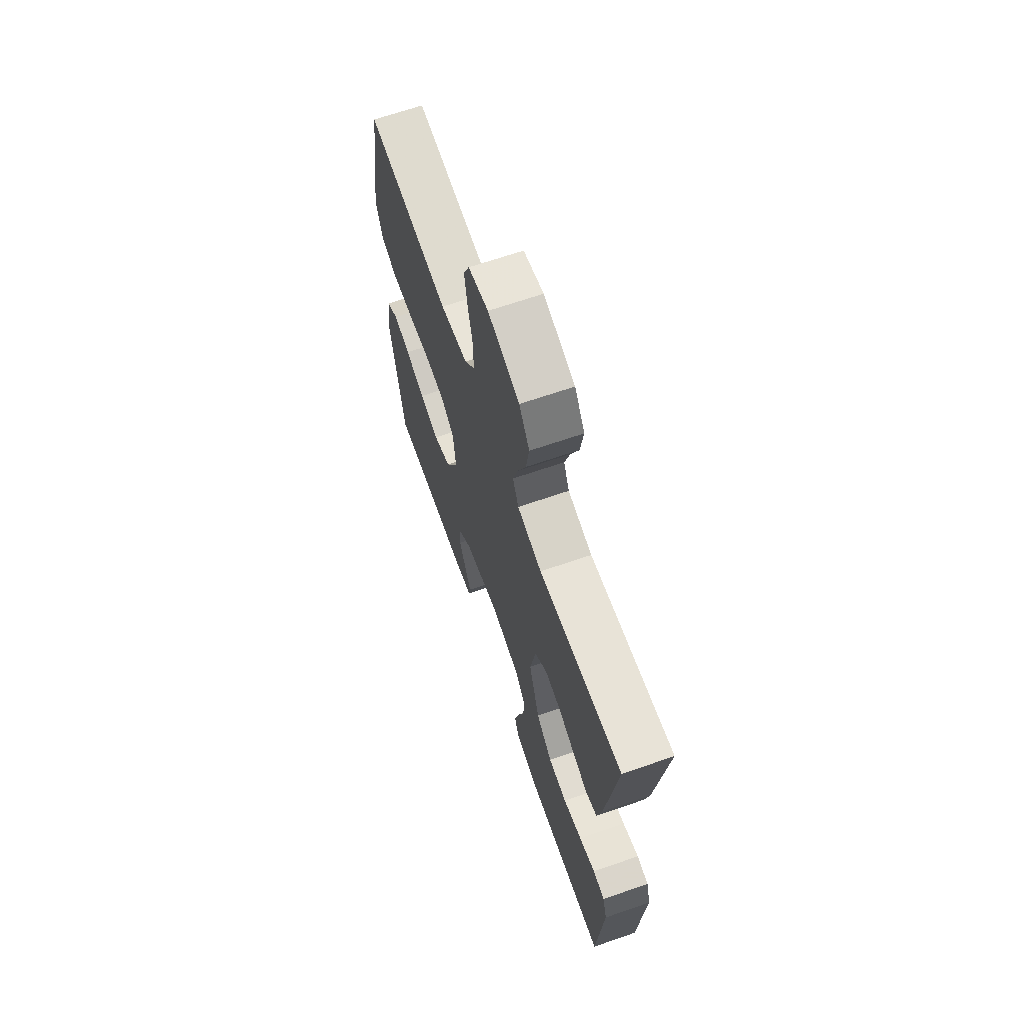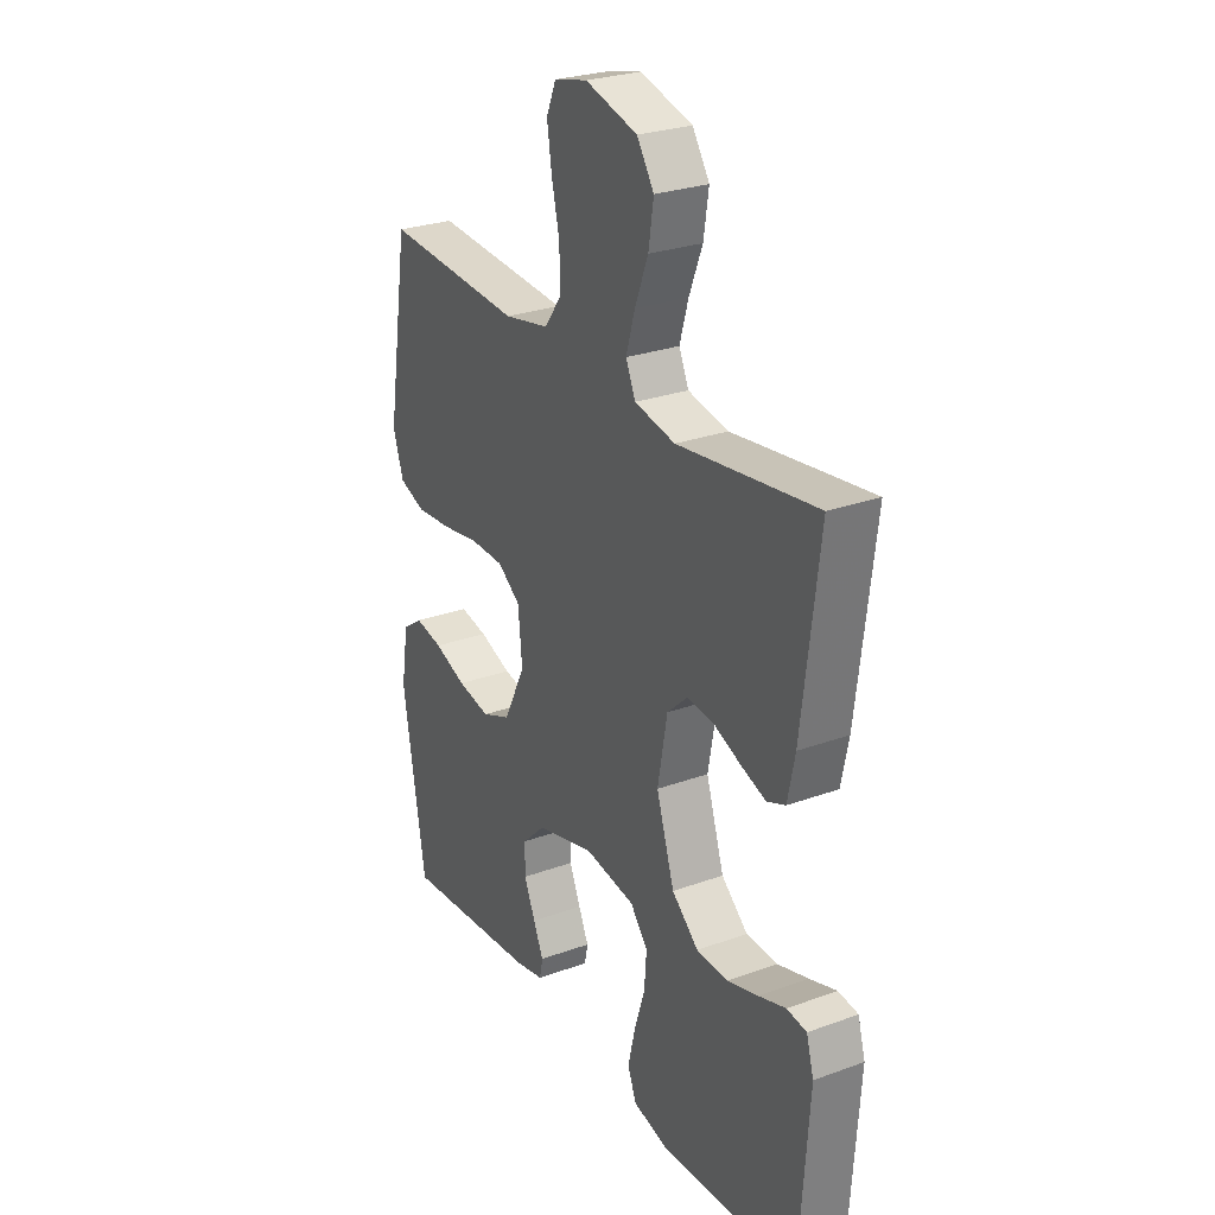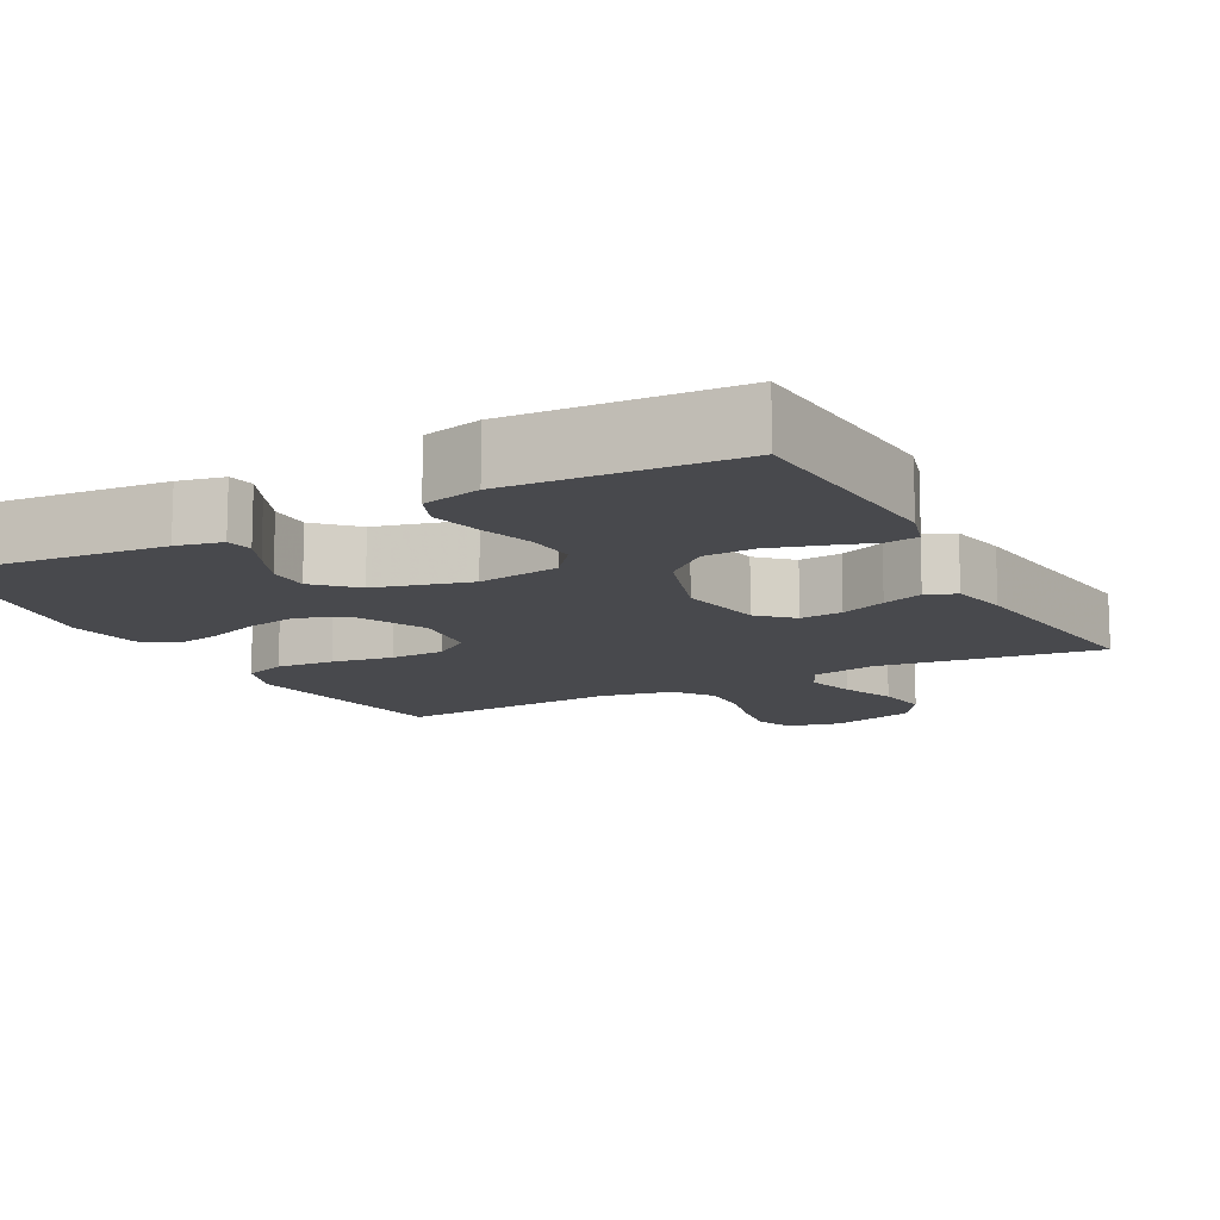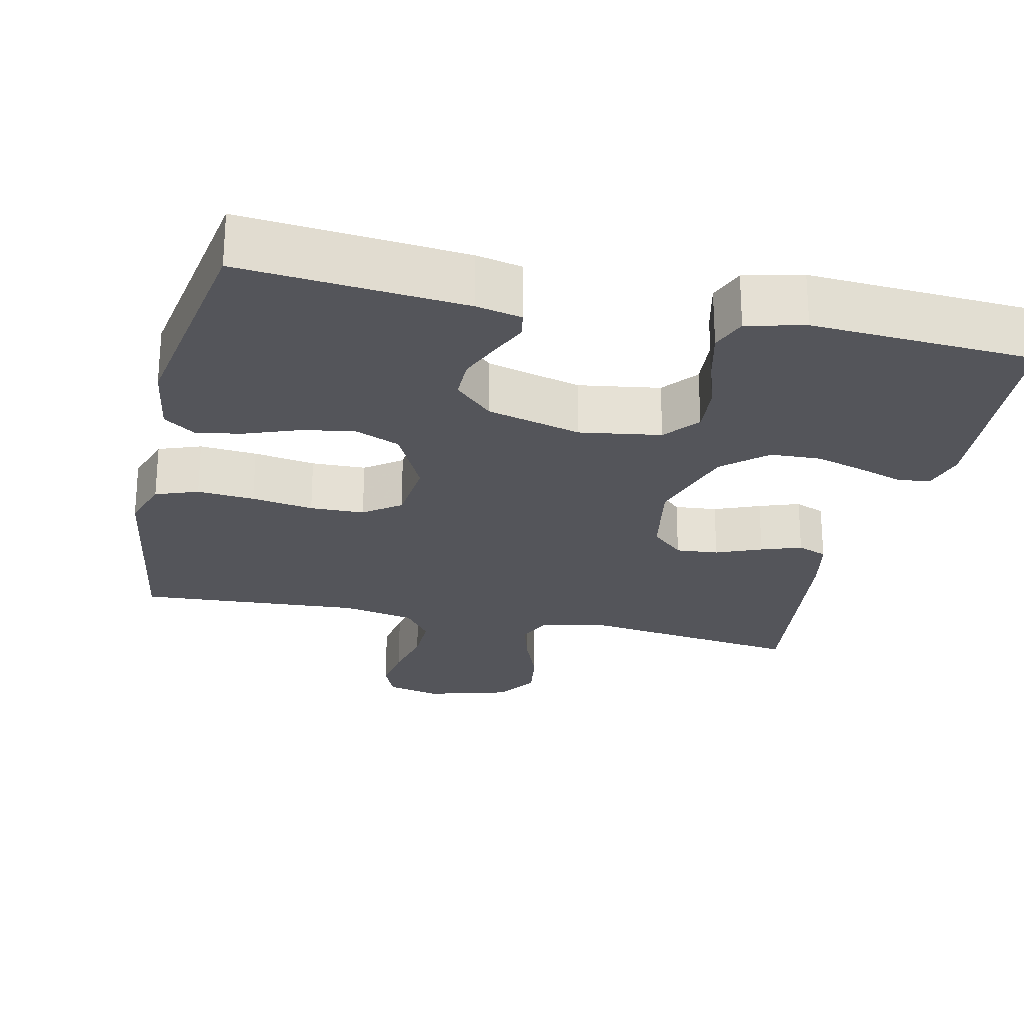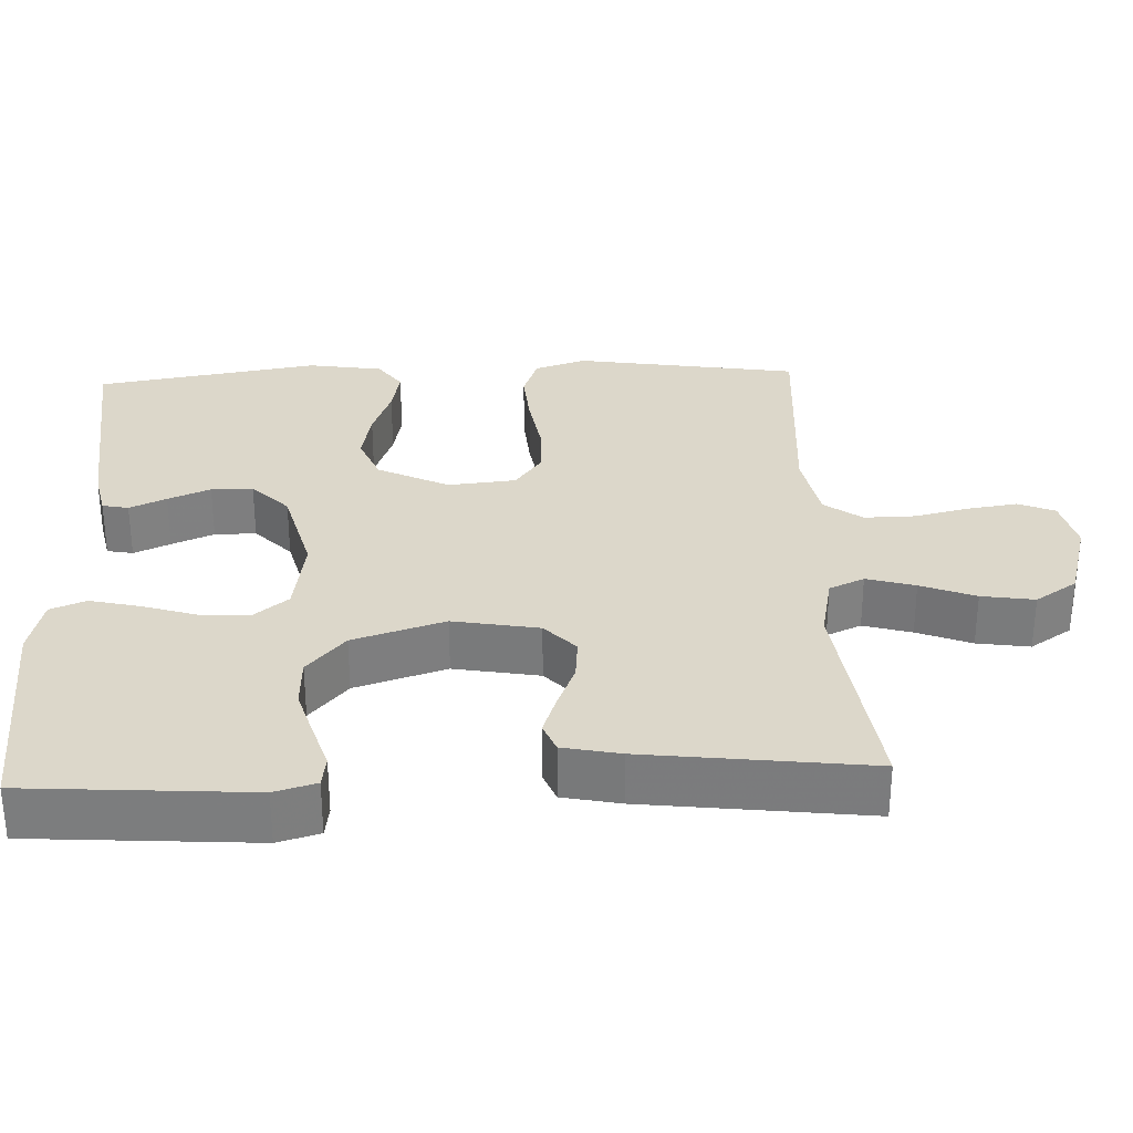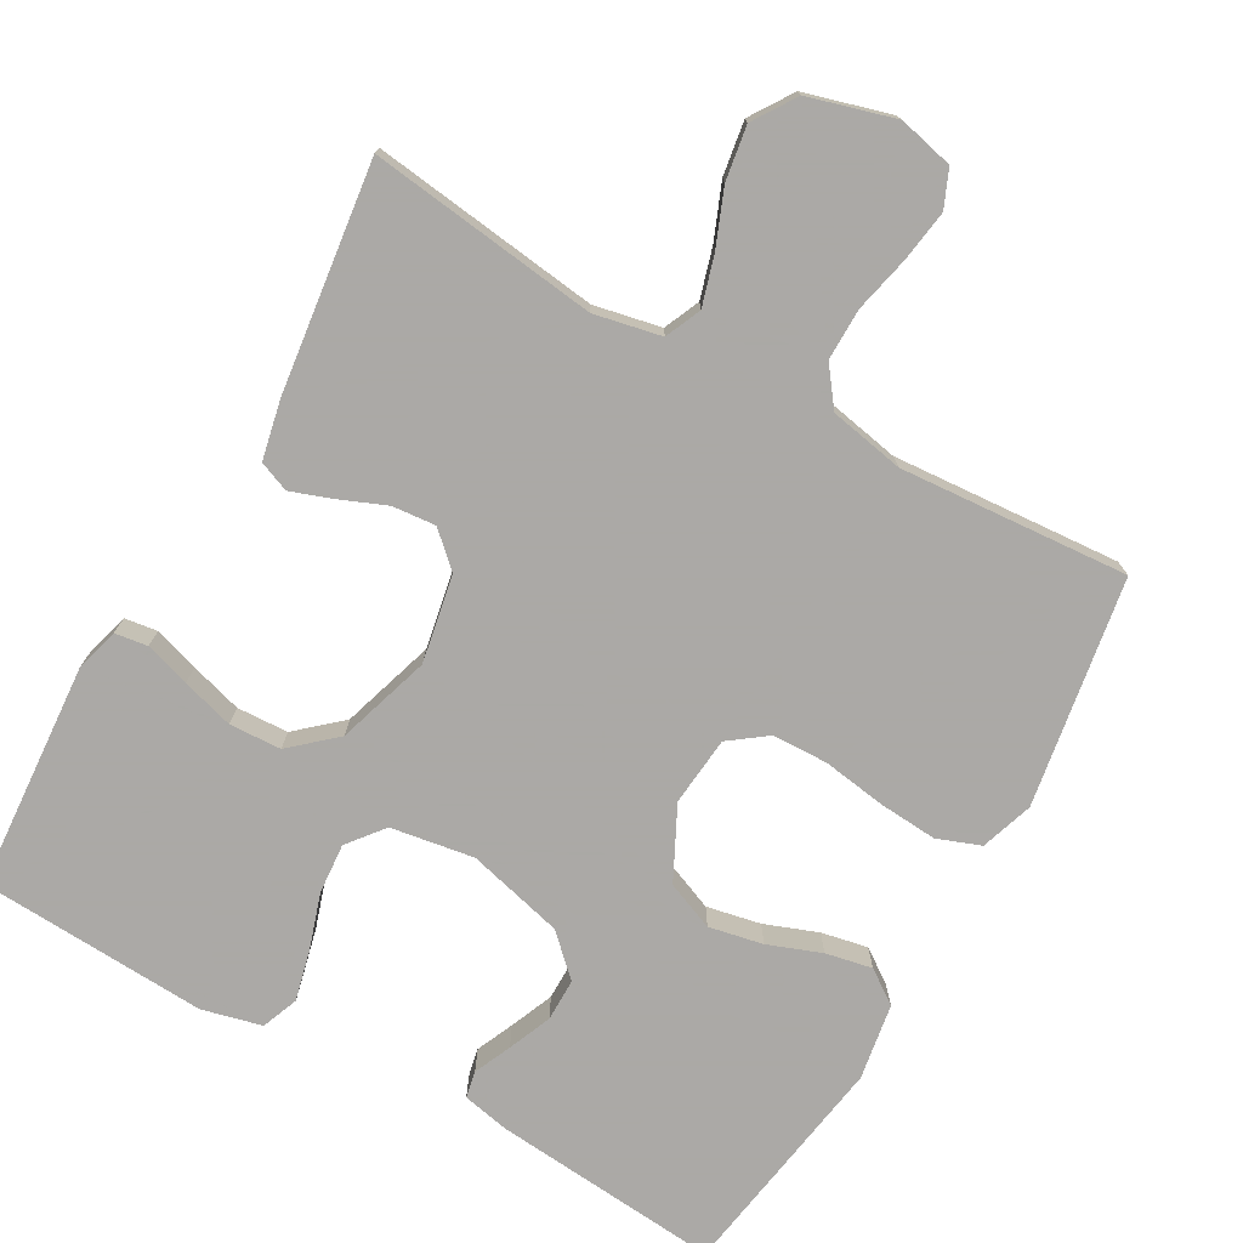
<metadata>
{"format":"obj","ext":"obj","renderer":"f3d","projection":"perspective","resolution":1024,"background":"white","views":[{"elev":67.1,"azim":-109.1,"up":"+Z"},{"elev":27.0,"azim":-119.4,"up":"+Z"},{"elev":-12.5,"azim":-152.1,"up":"+Y"},{"elev":-24.9,"azim":167.3,"up":"+Y"},{"elev":30.8,"azim":-92.4,"up":"+Y"},{"elev":-75.5,"azim":-29.3,"up":"+Y"}]}
</metadata>
<code>
v 0.5 0.07 0.5
v 0.548 0.07 0.2
v 0.525 0.07 0.131
v 0.468 0.07 0.11
v 0.391 0.07 0.116
v 0.308 0.07 0.129
v 0.235 0.07 0.127
v 0.186 0.07 0.091
v 0.177 0.07 0
v 0.224 0.07 -0.095
v 0.287 0.07 -0.121
v 0.358 0.07 -0.107
v 0.428 0.07 -0.081
v 0.489 0.07 -0.069
v 0.533 0.07 -0.1
v 0.549 0.07 -0.2
v 0.5 0.07 -0.5
v 0.2 0.07 -0.473
v 0.139 0.07 -0.46
v 0.132 0.07 -0.425
v 0.154 0.07 -0.376
v 0.178 0.07 -0.319
v 0.178 0.07 -0.263
v 0.127 0.07 -0.214
v 0 0.07 -0.181
v -0.109 0.07 -0.198
v -0.147 0.07 -0.245
v -0.142 0.07 -0.311
v -0.119 0.07 -0.383
v -0.103 0.07 -0.45
v -0.122 0.07 -0.498
v -0.2 0.07 -0.517
v -0.5 0.07 -0.5
v -0.521 0.07 -0.2
v -0.505 0.07 -0.144
v -0.462 0.07 -0.138
v -0.403 0.07 -0.157
v -0.335 0.07 -0.177
v -0.267 0.07 -0.174
v -0.209 0.07 -0.123
v -0.17 0.07 0
v -0.191 0.07 0.115
v -0.235 0.07 0.156
v -0.292 0.07 0.151
v -0.353 0.07 0.126
v -0.407 0.07 0.107
v -0.447 0.07 0.123
v -0.463 0.07 0.2
v -0.5 0.07 0.5
v -0.2 0.07 0.461
v -0.112 0.07 0.479
v -0.091 0.07 0.526
v -0.11 0.07 0.591
v -0.139 0.07 0.664
v -0.15 0.07 0.735
v -0.113 0.07 0.791
v 0 0.07 0.823
v 0.072 0.07 0.806
v 0.093 0.07 0.757
v 0.083 0.07 0.69
v 0.066 0.07 0.616
v 0.065 0.07 0.548
v 0.102 0.07 0.498
v 0.2 0.07 0.479
v 0.5 0 0.5
v 0.548 0 0.2
v 0.525 0 0.131
v 0.468 0 0.11
v 0.391 0 0.116
v 0.308 0 0.129
v 0.235 0 0.127
v 0.186 0 0.091
v 0.177 0 0
v 0.224 0 -0.095
v 0.287 0 -0.121
v 0.358 0 -0.107
v 0.428 0 -0.081
v 0.489 0 -0.069
v 0.533 0 -0.1
v 0.549 0 -0.2
v 0.5 0 -0.5
v 0.2 0 -0.473
v 0.139 0 -0.46
v 0.132 0 -0.425
v 0.154 0 -0.376
v 0.178 0 -0.319
v 0.178 0 -0.263
v 0.127 0 -0.214
v 0 0 -0.181
v -0.109 0 -0.198
v -0.147 0 -0.245
v -0.142 0 -0.311
v -0.119 0 -0.383
v -0.103 0 -0.45
v -0.122 0 -0.498
v -0.2 0 -0.517
v -0.5 0 -0.5
v -0.521 0 -0.2
v -0.505 0 -0.144
v -0.462 0 -0.138
v -0.403 0 -0.157
v -0.335 0 -0.177
v -0.267 0 -0.174
v -0.209 0 -0.123
v -0.17 0 0
v -0.191 0 0.115
v -0.235 0 0.156
v -0.292 0 0.151
v -0.353 0 0.126
v -0.407 0 0.107
v -0.447 0 0.123
v -0.463 0 0.2
v -0.5 0 0.5
v -0.2 0 0.461
v -0.112 0 0.479
v -0.091 0 0.526
v -0.11 0 0.591
v -0.139 0 0.664
v -0.15 0 0.735
v -0.113 0 0.791
v 0 0 0.823
v 0.072 0 0.806
v 0.093 0 0.757
v 0.083 0 0.69
v 0.066 0 0.616
v 0.065 0 0.548
v 0.102 0 0.498
v 0.2 0 0.479
f 58 59 60 61
f 56 57 58 61
f 56 61 62
f 53 54 55 56
f 52 53 56 62
f 51 52 62 63
f 47 48 49 50
f 44 45 46 47
f 44 47 50 51
f 34 35 36 37
f 34 37 38
f 33 34 38 39
f 28 29 30 31
f 28 31 32 33
f 18 19 20 21
f 18 21 22
f 17 18 22 23
f 12 13 14 15
f 11 12 15 16
f 3 4 5 6
f 1 2 3 6
f 64 1 6 7
f 63 64 7 8
f 43 44 51 63
f 42 43 63 8
f 41 42 8 9
f 40 41 9 10
f 39 40 10 11
f 27 28 33 39
f 26 27 39
f 25 26 39 11
f 24 25 11 16
f 16 17 23 24
f 125 124 123 122
f 125 122 121 120
f 126 125 120
f 120 119 118 117
f 126 120 117 116
f 127 126 116 115
f 114 113 112 111
f 111 110 109 108
f 115 114 111 108
f 101 100 99 98
f 102 101 98
f 103 102 98 97
f 95 94 93 92
f 97 96 95 92
f 85 84 83 82
f 86 85 82
f 87 86 82 81
f 79 78 77 76
f 80 79 76 75
f 70 69 68 67
f 70 67 66 65
f 71 70 65 128
f 72 71 128 127
f 127 115 108 107
f 72 127 107 106
f 73 72 106 105
f 74 73 105 104
f 75 74 104 103
f 103 97 92 91
f 103 91 90
f 75 103 90 89
f 80 75 89 88
f 88 87 81 80
f 1 65 66 2
f 2 66 67 3
f 3 67 68 4
f 4 68 69 5
f 5 69 70 6
f 6 70 71 7
f 7 71 72 8
f 8 72 73 9
f 9 73 74 10
f 10 74 75 11
f 11 75 76 12
f 12 76 77 13
f 13 77 78 14
f 14 78 79 15
f 15 79 80 16
f 16 80 81 17
f 17 81 82 18
f 18 82 83 19
f 19 83 84 20
f 20 84 85 21
f 21 85 86 22
f 22 86 87 23
f 23 87 88 24
f 24 88 89 25
f 25 89 90 26
f 26 90 91 27
f 27 91 92 28
f 28 92 93 29
f 29 93 94 30
f 30 94 95 31
f 31 95 96 32
f 32 96 97 33
f 33 97 98 34
f 34 98 99 35
f 35 99 100 36
f 36 100 101 37
f 37 101 102 38
f 38 102 103 39
f 39 103 104 40
f 40 104 105 41
f 41 105 106 42
f 42 106 107 43
f 43 107 108 44
f 44 108 109 45
f 45 109 110 46
f 46 110 111 47
f 47 111 112 48
f 48 112 113 49
f 49 113 114 50
f 50 114 115 51
f 51 115 116 52
f 52 116 117 53
f 53 117 118 54
f 54 118 119 55
f 55 119 120 56
f 56 120 121 57
f 57 121 122 58
f 58 122 123 59
f 59 123 124 60
f 60 124 125 61
f 61 125 126 62
f 62 126 127 63
f 63 127 128 64
f 64 128 65 1

</code>
